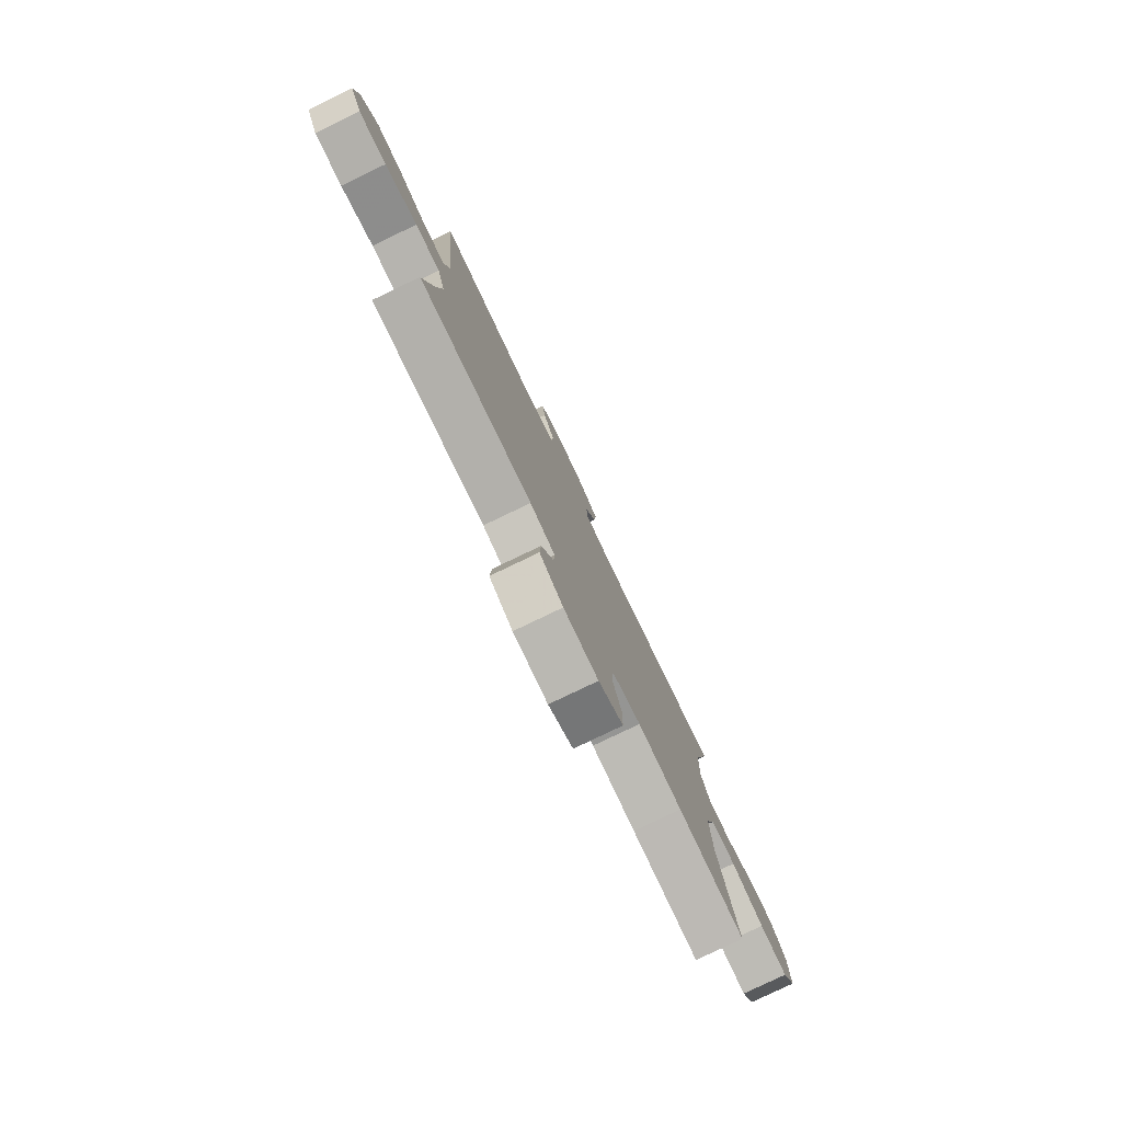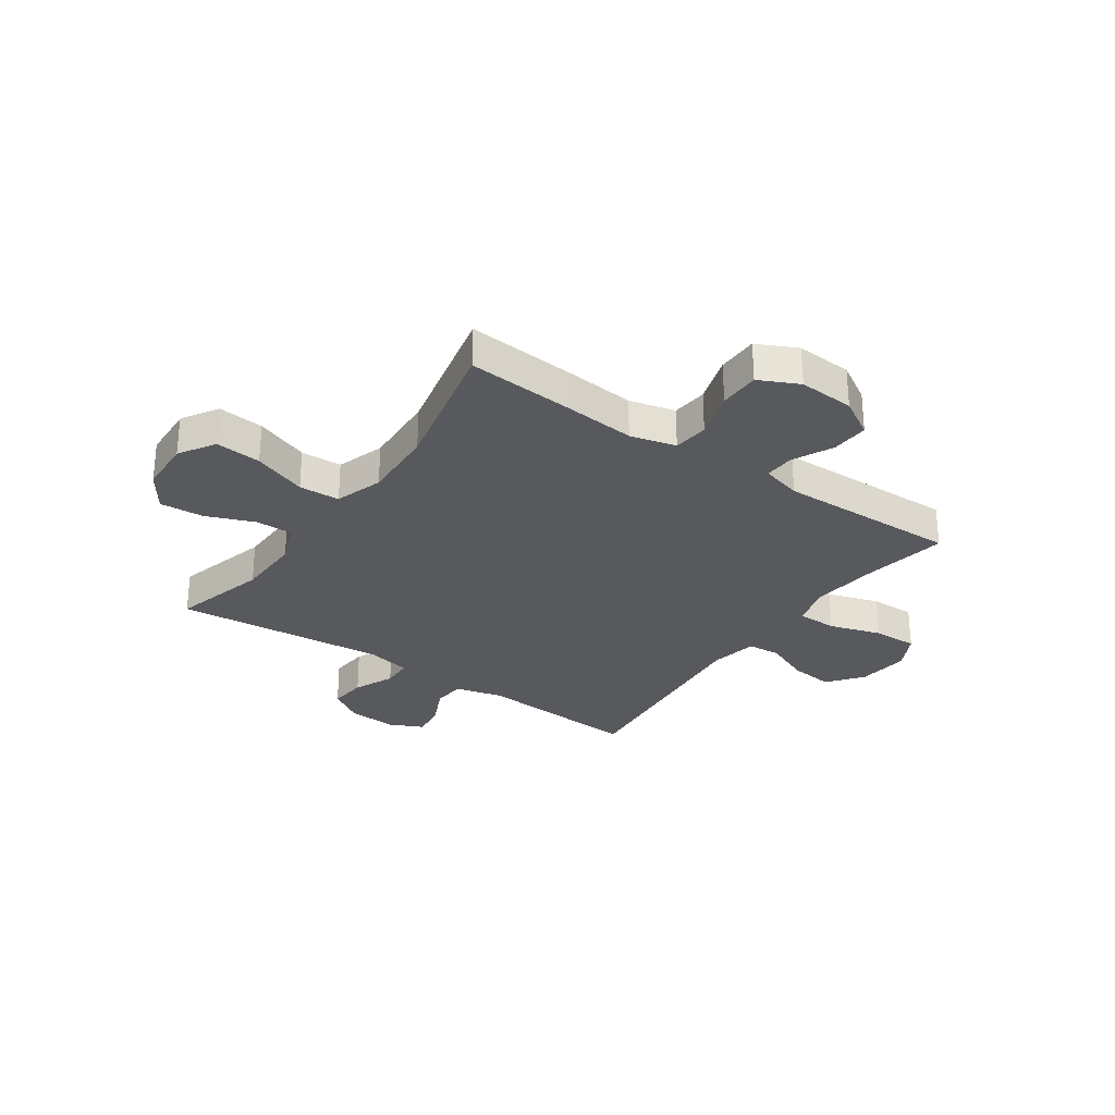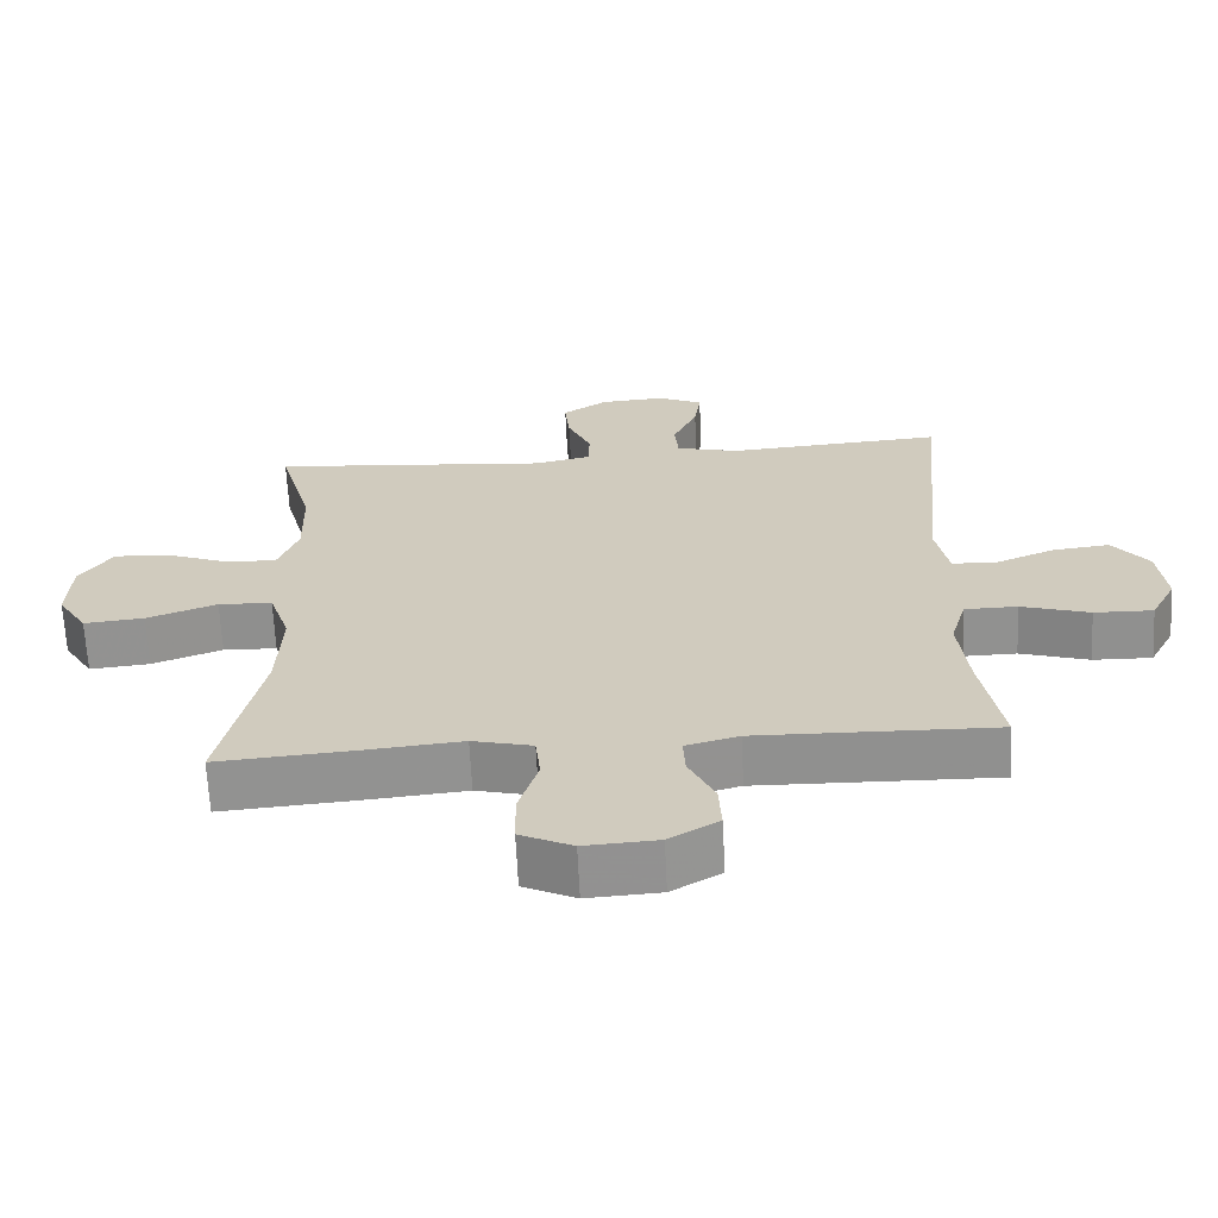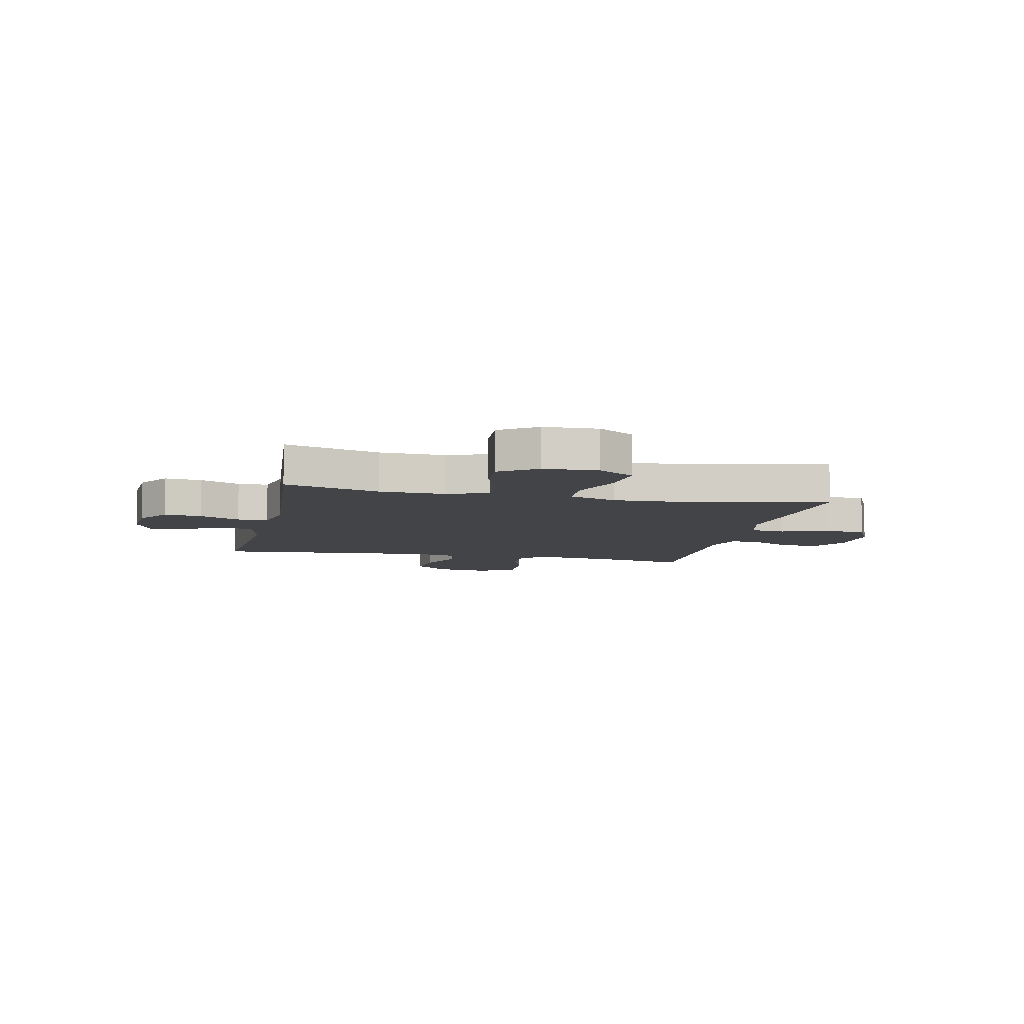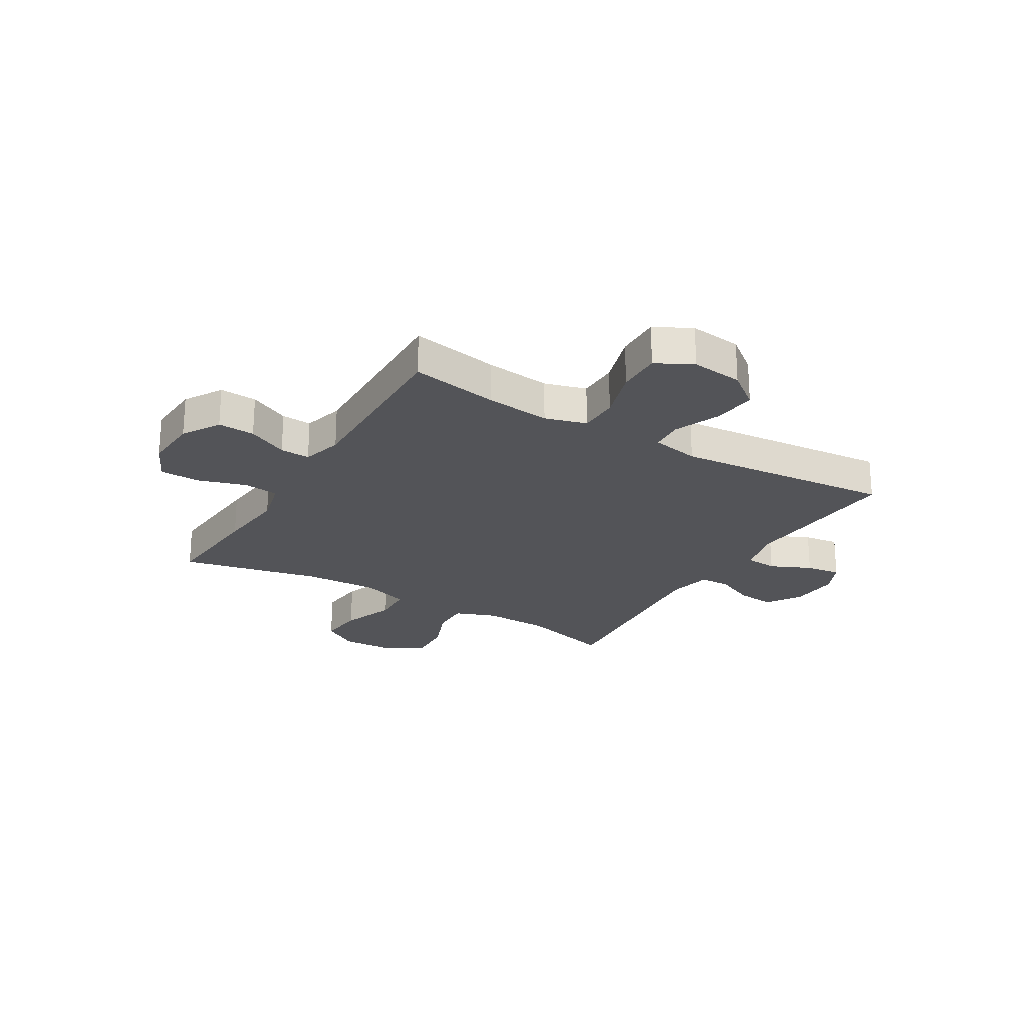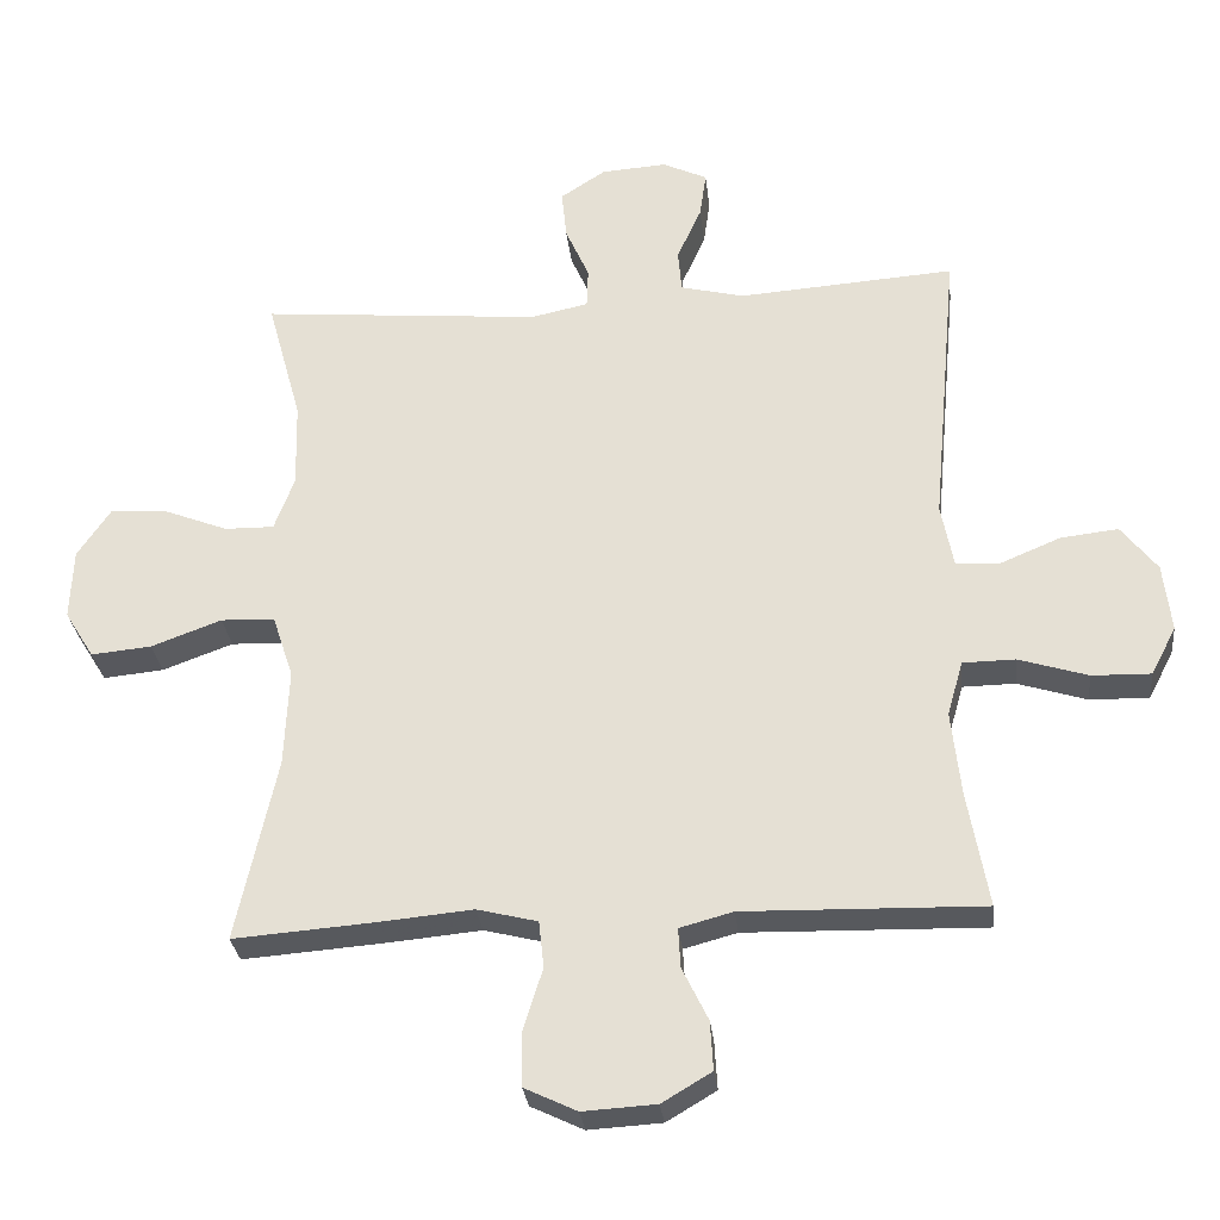
<metadata>
{"format":"obj","ext":"obj","renderer":"f3d","projection":"perspective","resolution":1024,"background":"white","views":[{"elev":-79.7,"azim":-64.4,"up":"+Z"},{"elev":-29.2,"azim":145.3,"up":"+Y"},{"elev":-65.7,"azim":-177.2,"up":"+Z"},{"elev":-7.9,"azim":77.6,"up":"+Y"},{"elev":-23.6,"azim":-120.9,"up":"+Y"},{"elev":-29.3,"azim":-173.8,"up":"+Z"}]}
</metadata>
<code>
v 0.5 0.07 -0.5
v 0.302 0.07 -0.485
v 0.173 0.07 -0.473
v 0.089 0.07 -0.494
v 0.082 0.07 -0.559
v 0.109 0.07 -0.646
v 0.108 0.07 -0.721
v 0.035 0.07 -0.756
v -0.067 0.07 -0.75
v -0.136 0.07 -0.709
v -0.132 0.07 -0.641
v -0.096 0.07 -0.567
v -0.093 0.07 -0.512
v -0.167 0.07 -0.492
v -0.5 0.07 -0.5
v -0.471 0.07 -0.338
v -0.458 0.07 -0.22
v -0.48 0.07 -0.144
v -0.553 0.07 -0.143
v -0.649 0.07 -0.173
v -0.731 0.07 -0.175
v -0.766 0.07 -0.108
v -0.755 0.07 -0.013
v -0.705 0.07 0.051
v -0.625 0.07 0.042
v -0.541 0.07 0.007
v -0.48 0.07 0.011
v -0.463 0.07 0.099
v -0.5 0.07 0.5
v -0.198 0.07 0.479
v -0.11 0.07 0.501
v -0.105 0.07 0.56
v -0.139 0.07 0.635
v -0.148 0.07 0.699
v -0.086 0.07 0.728
v 0.005 0.07 0.722
v 0.068 0.07 0.681
v 0.061 0.07 0.612
v 0.028 0.07 0.538
v 0.03 0.07 0.482
v 0.11 0.07 0.465
v 0.5 0.07 0.5
v 0.452 0.07 0.326
v 0.449 0.07 0.206
v 0.477 0.07 0.131
v 0.546 0.07 0.132
v 0.635 0.07 0.167
v 0.715 0.07 0.172
v 0.761 0.07 0.104
v 0.765 0.07 0.005
v 0.724 0.07 -0.061
v 0.64 0.07 -0.053
v 0.542 0.07 -0.017
v 0.467 0.07 -0.02
v 0.438 0.07 -0.108
v 0.444 0.07 -0.244
v 0.5 0 -0.5
v 0.302 0 -0.485
v 0.173 0 -0.473
v 0.089 0 -0.494
v 0.082 0 -0.559
v 0.109 0 -0.646
v 0.108 0 -0.721
v 0.035 0 -0.756
v -0.067 0 -0.75
v -0.136 0 -0.709
v -0.132 0 -0.641
v -0.096 0 -0.567
v -0.093 0 -0.512
v -0.167 0 -0.492
v -0.5 0 -0.5
v -0.471 0 -0.338
v -0.458 0 -0.22
v -0.48 0 -0.144
v -0.553 0 -0.143
v -0.649 0 -0.173
v -0.731 0 -0.175
v -0.766 0 -0.108
v -0.755 0 -0.013
v -0.705 0 0.051
v -0.625 0 0.042
v -0.541 0 0.007
v -0.48 0 0.011
v -0.463 0 0.099
v -0.5 0 0.5
v -0.198 0 0.479
v -0.11 0 0.501
v -0.105 0 0.56
v -0.139 0 0.635
v -0.148 0 0.699
v -0.086 0 0.728
v 0.005 0 0.722
v 0.068 0 0.681
v 0.061 0 0.612
v 0.028 0 0.538
v 0.03 0 0.482
v 0.11 0 0.465
v 0.5 0 0.5
v 0.452 0 0.326
v 0.449 0 0.206
v 0.477 0 0.131
v 0.546 0 0.132
v 0.635 0 0.167
v 0.715 0 0.172
v 0.761 0 0.104
v 0.765 0 0.005
v 0.724 0 -0.061
v 0.64 0 -0.053
v 0.542 0 -0.017
v 0.467 0 -0.02
v 0.438 0 -0.108
v 0.444 0 -0.244
f 51 52 53
f 50 51 53
f 49 50 53
f 48 49 53
f 47 48 53
f 46 47 53
f 45 46 53 54
f 44 45 54 55
f 41 42 43
f 43 44 55
f 41 43 55
f 40 41 55
f 37 38 39
f 36 37 39
f 35 36 39
f 34 35 39
f 33 34 39
f 32 33 39
f 31 32 39 40
f 40 55 56
f 31 40 56
f 30 31 56
f 24 25 26
f 23 24 26
f 22 23 26
f 21 22 26
f 20 21 26
f 19 20 26
f 18 19 26 27
f 17 18 27 28
f 14 15 16
f 13 14 16 17
f 10 11 12
f 9 10 12
f 8 9 12
f 7 8 12
f 6 7 12
f 5 6 12
f 4 5 12 13
f 13 17 28
f 4 13 28
f 3 4 28
f 29 30 56
f 28 29 56
f 3 28 56
f 2 3 56
f 1 2 56
f 109 108 107
f 109 107 106
f 109 106 105
f 109 105 104
f 109 104 103
f 109 103 102
f 110 109 102 101
f 111 110 101 100
f 99 98 97
f 111 100 99
f 111 99 97
f 111 97 96
f 95 94 93
f 95 93 92
f 95 92 91
f 95 91 90
f 95 90 89
f 95 89 88
f 96 95 88 87
f 112 111 96
f 112 96 87
f 112 87 86
f 82 81 80
f 82 80 79
f 82 79 78
f 82 78 77
f 82 77 76
f 82 76 75
f 83 82 75 74
f 84 83 74 73
f 72 71 70
f 73 72 70 69
f 68 67 66
f 68 66 65
f 68 65 64
f 68 64 63
f 68 63 62
f 68 62 61
f 69 68 61 60
f 84 73 69
f 84 69 60
f 84 60 59
f 112 86 85
f 112 85 84
f 112 84 59
f 112 59 58
f 112 58 57
f 1 57 58 2
f 2 58 59 3
f 3 59 60 4
f 4 60 61 5
f 5 61 62 6
f 6 62 63 7
f 7 63 64 8
f 8 64 65 9
f 9 65 66 10
f 10 66 67 11
f 11 67 68 12
f 12 68 69 13
f 13 69 70 14
f 14 70 71 15
f 15 71 72 16
f 16 72 73 17
f 17 73 74 18
f 18 74 75 19
f 19 75 76 20
f 20 76 77 21
f 21 77 78 22
f 22 78 79 23
f 23 79 80 24
f 24 80 81 25
f 25 81 82 26
f 26 82 83 27
f 27 83 84 28
f 28 84 85 29
f 29 85 86 30
f 30 86 87 31
f 31 87 88 32
f 32 88 89 33
f 33 89 90 34
f 34 90 91 35
f 35 91 92 36
f 36 92 93 37
f 37 93 94 38
f 38 94 95 39
f 39 95 96 40
f 40 96 97 41
f 41 97 98 42
f 42 98 99 43
f 43 99 100 44
f 44 100 101 45
f 45 101 102 46
f 46 102 103 47
f 47 103 104 48
f 48 104 105 49
f 49 105 106 50
f 50 106 107 51
f 51 107 108 52
f 52 108 109 53
f 53 109 110 54
f 54 110 111 55
f 55 111 112 56
f 56 112 57 1

</code>
